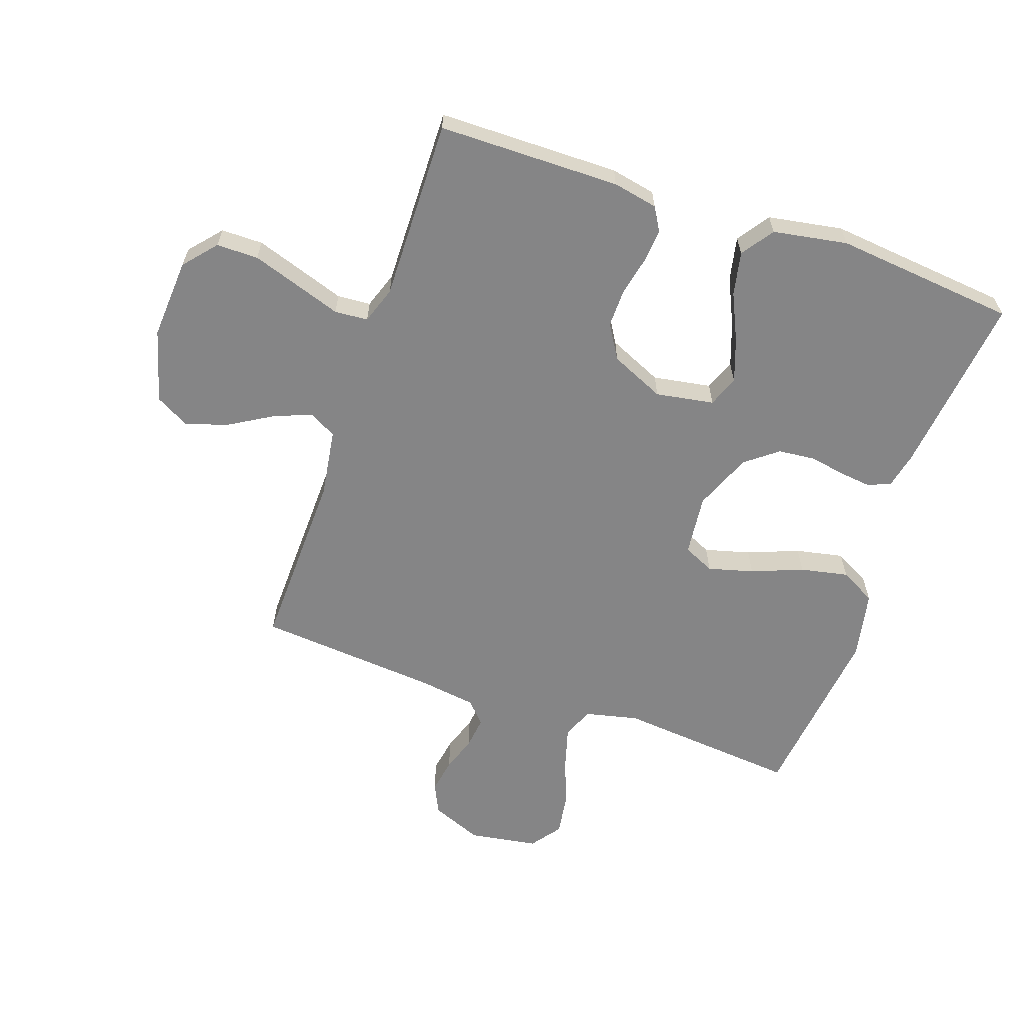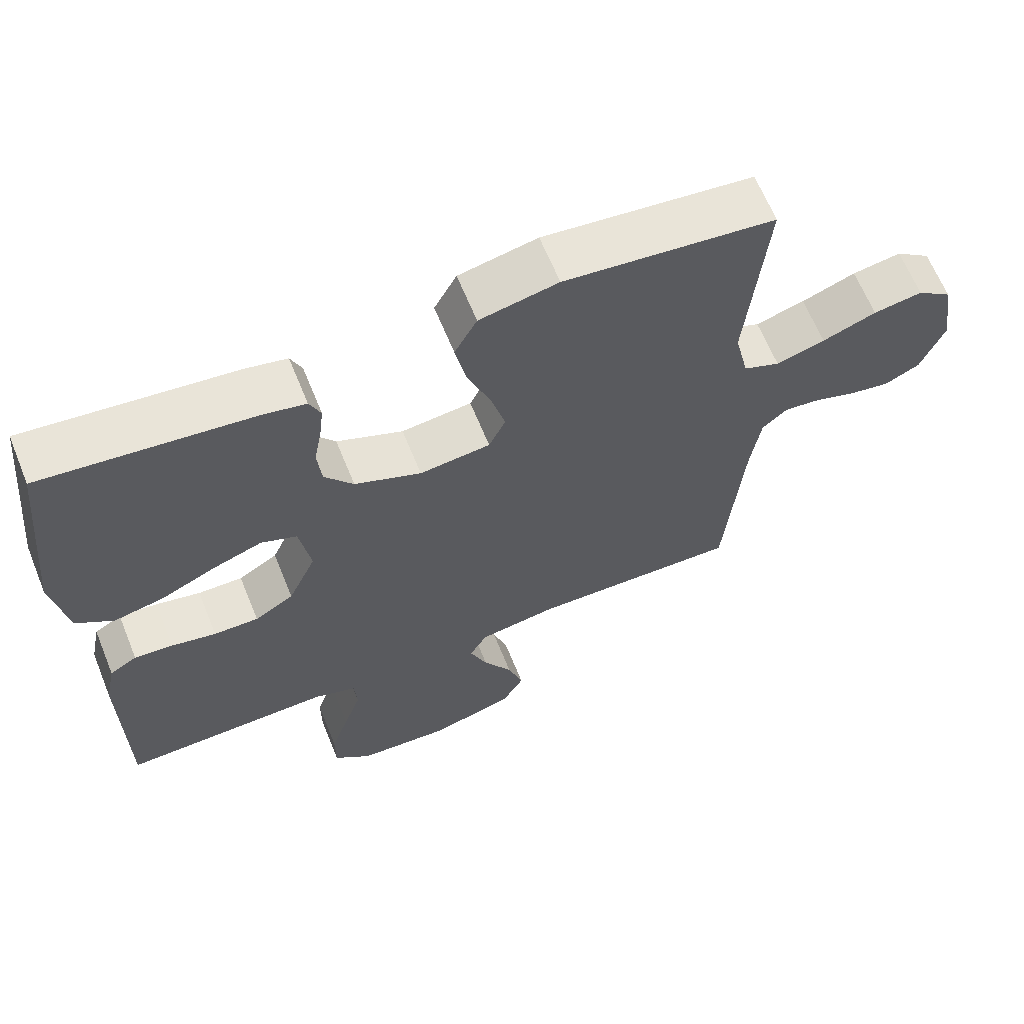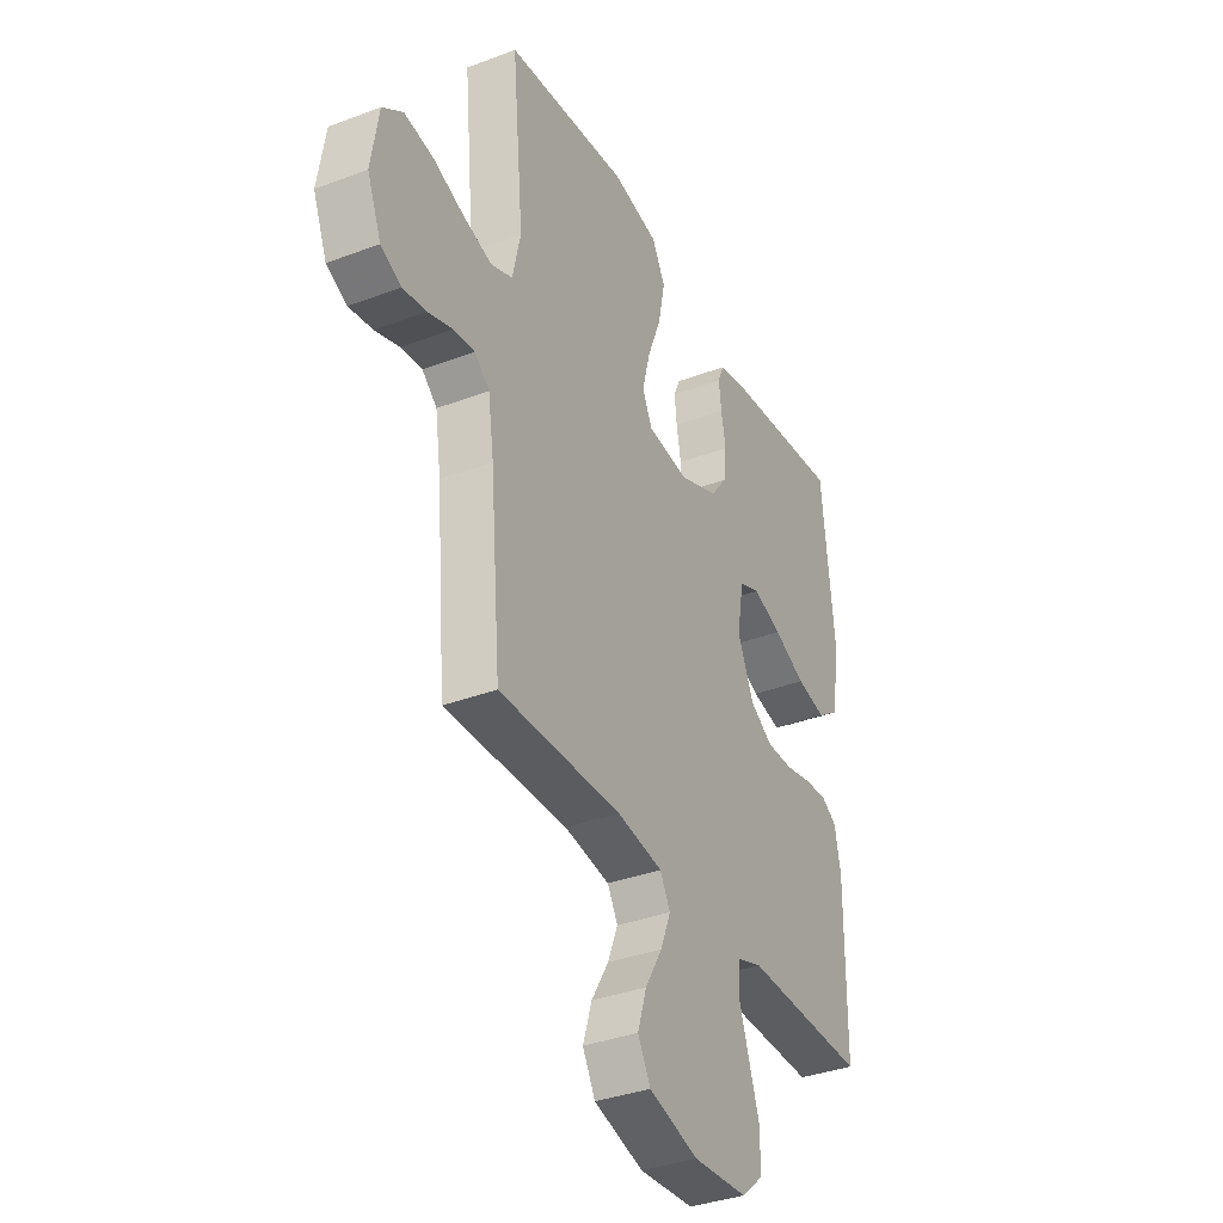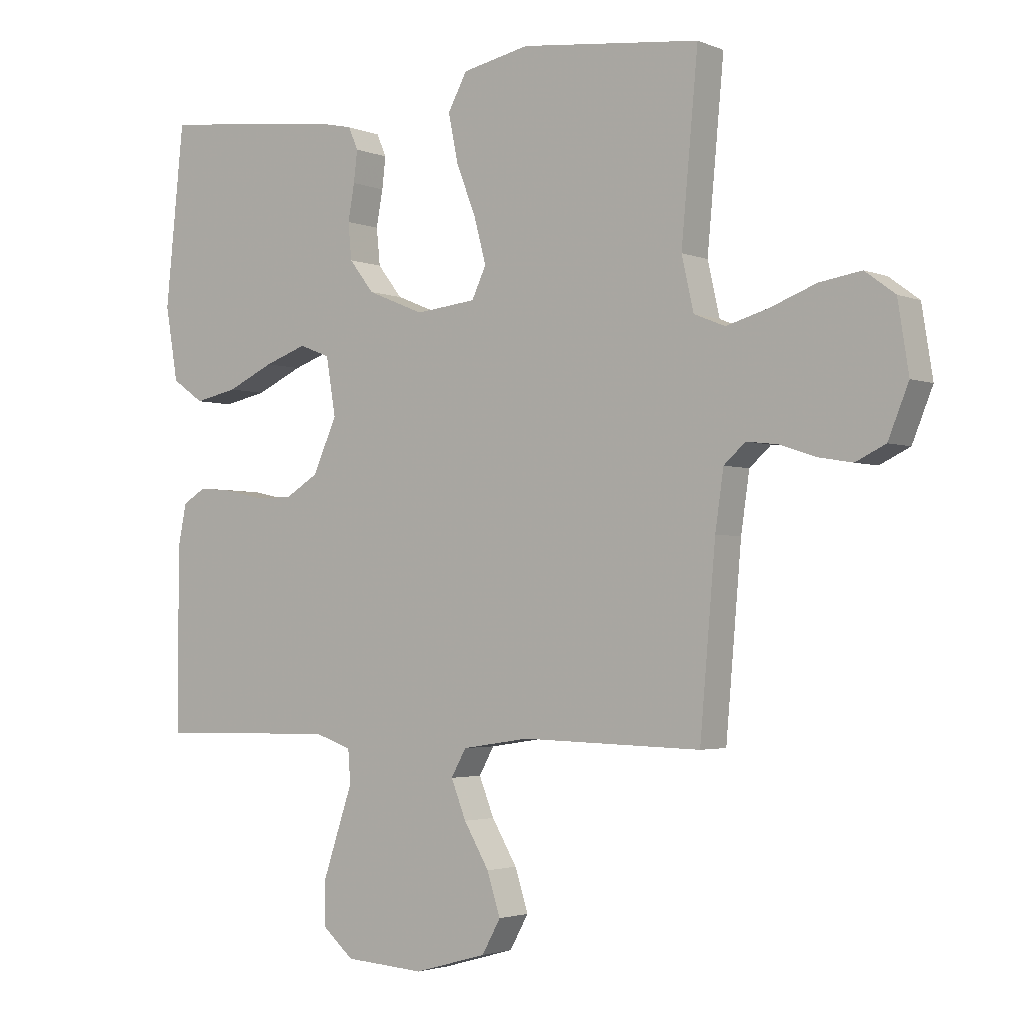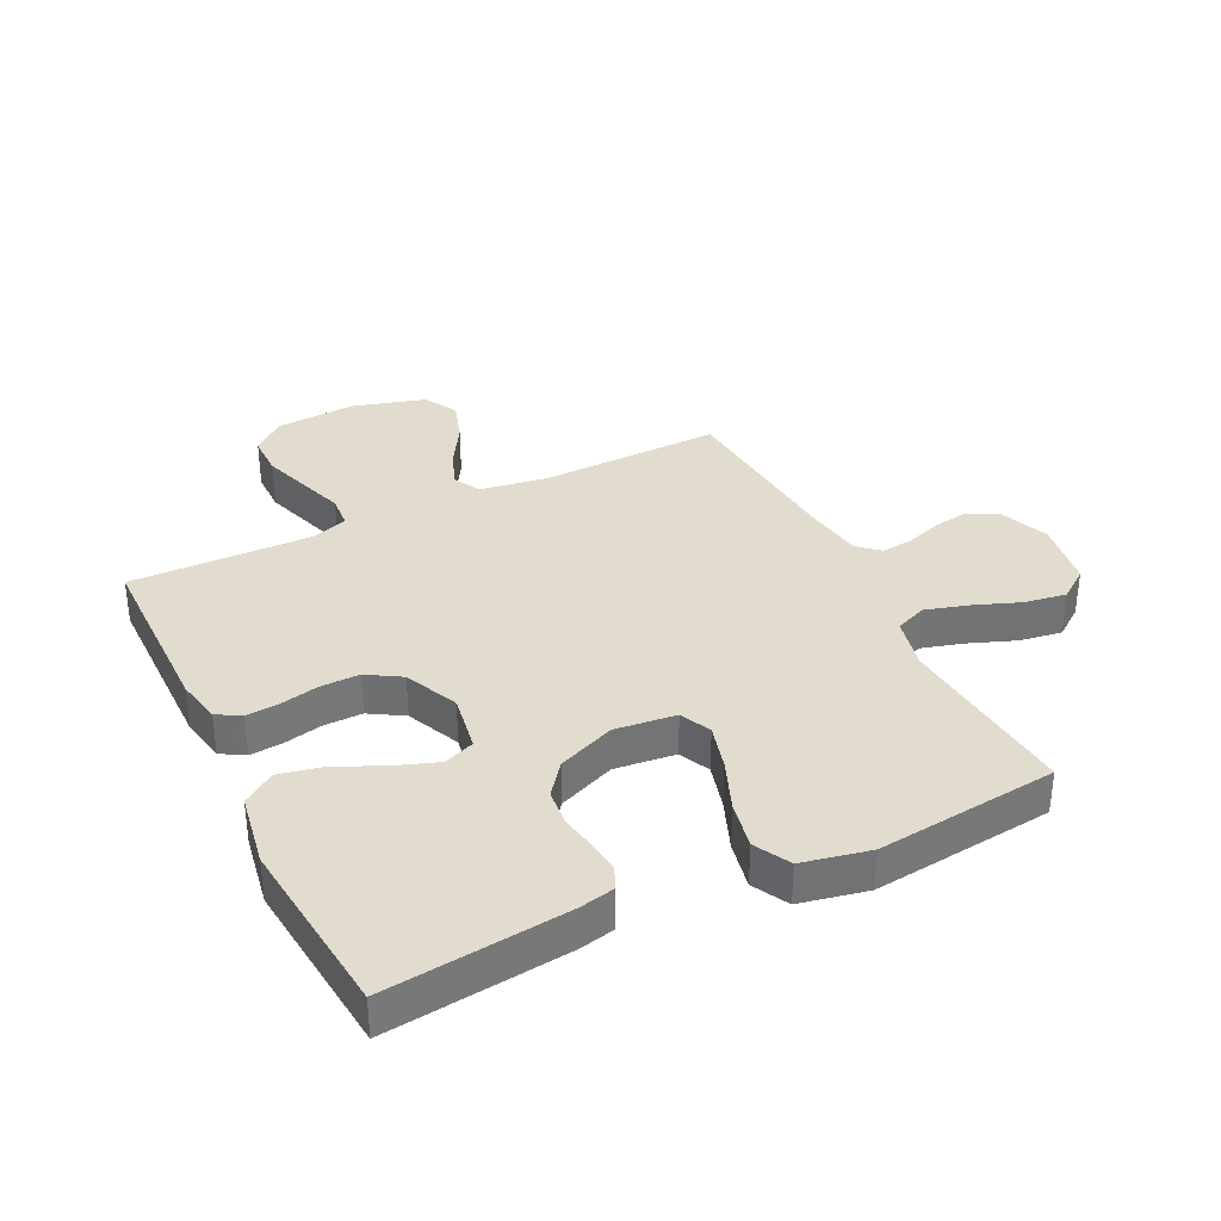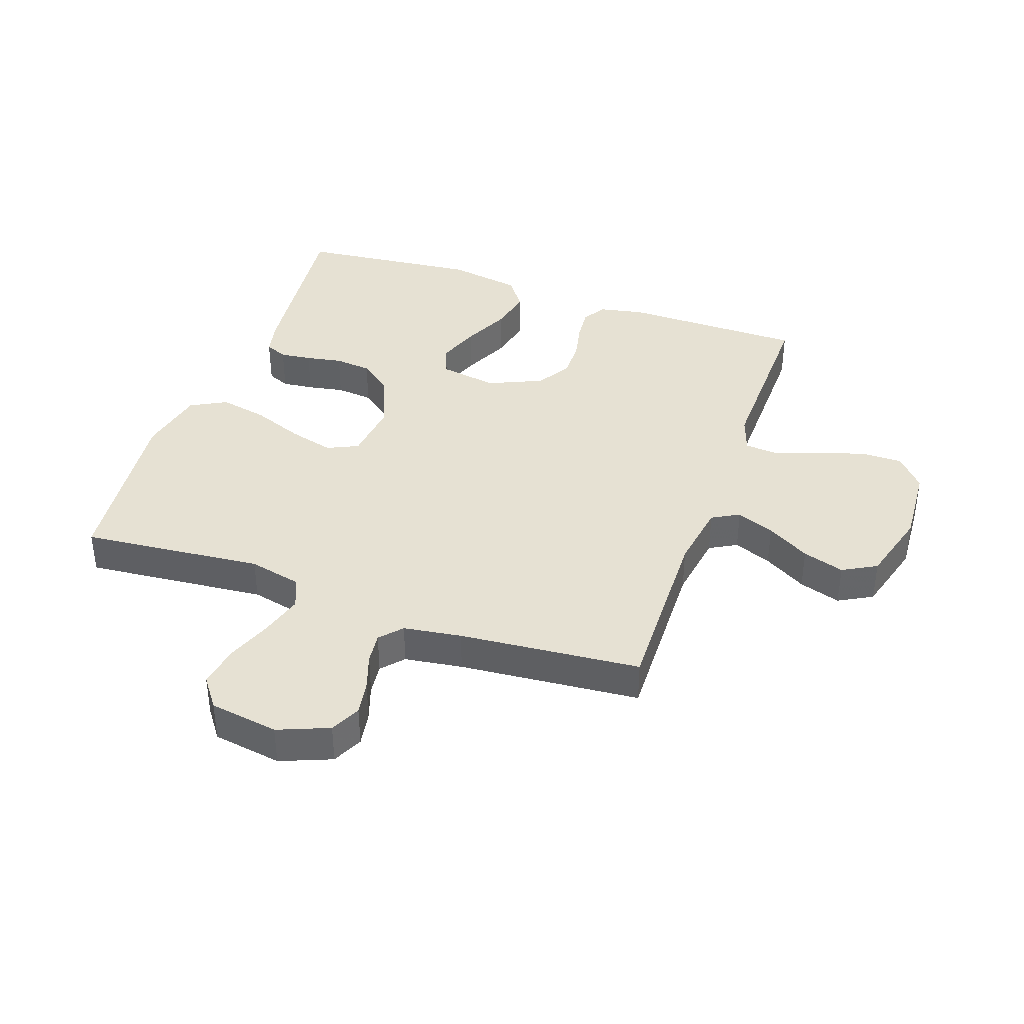
<metadata>
{"format":"obj","ext":"obj","renderer":"f3d","projection":"perspective","resolution":1024,"background":"white","views":[{"elev":-61.9,"azim":-109.0,"up":"+Y"},{"elev":64.4,"azim":-22.1,"up":"+Z"},{"elev":-35.8,"azim":116.4,"up":"+Z"},{"elev":-2.7,"azim":36.2,"up":"+Z"},{"elev":34.7,"azim":-26.0,"up":"+Y"},{"elev":38.8,"azim":109.4,"up":"+Y"}]}
</metadata>
<code>
v 0.5 0.07 0.5
v 0.472 0.07 0.2
v 0.492 0.07 0.112
v 0.544 0.07 0.091
v 0.614 0.07 0.111
v 0.691 0.07 0.14
v 0.761 0.07 0.151
v 0.811 0.07 0.114
v 0.829 0.07 0
v 0.795 0.07 -0.084
v 0.745 0.07 -0.108
v 0.687 0.07 -0.098
v 0.628 0.07 -0.078
v 0.576 0.07 -0.072
v 0.54 0.07 -0.104
v 0.526 0.07 -0.2
v 0.5 0.07 -0.5
v 0.2 0.07 -0.492
v 0.088 0.07 -0.509
v 0.063 0.07 -0.554
v 0.088 0.07 -0.617
v 0.13 0.07 -0.688
v 0.152 0.07 -0.757
v 0.121 0.07 -0.813
v 0 0.07 -0.847
v -0.133 0.07 -0.838
v -0.186 0.07 -0.792
v -0.186 0.07 -0.723
v -0.16 0.07 -0.645
v -0.135 0.07 -0.571
v -0.139 0.07 -0.516
v -0.2 0.07 -0.495
v -0.5 0.07 -0.5
v -0.502 0.07 -0.2
v -0.487 0.07 -0.126
v -0.448 0.07 -0.103
v -0.393 0.07 -0.108
v -0.329 0.07 -0.122
v -0.265 0.07 -0.123
v -0.209 0.07 -0.089
v -0.169 0.07 0
v -0.185 0.07 0.096
v -0.236 0.07 0.116
v -0.307 0.07 0.091
v -0.385 0.07 0.055
v -0.457 0.07 0.04
v -0.51 0.07 0.077
v -0.531 0.07 0.2
v -0.5 0.07 0.5
v -0.2 0.07 0.466
v -0.141 0.07 0.453
v -0.125 0.07 0.416
v -0.131 0.07 0.364
v -0.142 0.07 0.304
v -0.136 0.07 0.243
v -0.095 0.07 0.19
v 0 0.07 0.151
v 0.101 0.07 0.162
v 0.125 0.07 0.213
v 0.105 0.07 0.288
v 0.072 0.07 0.373
v 0.056 0.07 0.452
v 0.088 0.07 0.511
v 0.2 0.07 0.534
v 0.5 0 0.5
v 0.472 0 0.2
v 0.492 0 0.112
v 0.544 0 0.091
v 0.614 0 0.111
v 0.691 0 0.14
v 0.761 0 0.151
v 0.811 0 0.114
v 0.829 0 0
v 0.795 0 -0.084
v 0.745 0 -0.108
v 0.687 0 -0.098
v 0.628 0 -0.078
v 0.576 0 -0.072
v 0.54 0 -0.104
v 0.526 0 -0.2
v 0.5 0 -0.5
v 0.2 0 -0.492
v 0.088 0 -0.509
v 0.063 0 -0.554
v 0.088 0 -0.617
v 0.13 0 -0.688
v 0.152 0 -0.757
v 0.121 0 -0.813
v 0 0 -0.847
v -0.133 0 -0.838
v -0.186 0 -0.792
v -0.186 0 -0.723
v -0.16 0 -0.645
v -0.135 0 -0.571
v -0.139 0 -0.516
v -0.2 0 -0.495
v -0.5 0 -0.5
v -0.502 0 -0.2
v -0.487 0 -0.126
v -0.448 0 -0.103
v -0.393 0 -0.108
v -0.329 0 -0.122
v -0.265 0 -0.123
v -0.209 0 -0.089
v -0.169 0 0
v -0.185 0 0.096
v -0.236 0 0.116
v -0.307 0 0.091
v -0.385 0 0.055
v -0.457 0 0.04
v -0.51 0 0.077
v -0.531 0 0.2
v -0.5 0 0.5
v -0.2 0 0.466
v -0.141 0 0.453
v -0.125 0 0.416
v -0.131 0 0.364
v -0.142 0 0.304
v -0.136 0 0.243
v -0.095 0 0.19
v 0 0 0.151
v 0.101 0 0.162
v 0.125 0 0.213
v 0.105 0 0.288
v 0.072 0 0.373
v 0.056 0 0.452
v 0.088 0 0.511
v 0.2 0 0.534
f 64 1 2
f 63 64 2
f 62 63 2
f 61 62 2
f 60 61 2
f 59 60 2 3
f 58 59 3 4
f 57 58 4
f 52 53 54
f 51 52 54
f 50 51 54
f 49 50 54
f 48 49 54
f 47 48 54
f 46 47 54
f 45 46 54
f 44 45 54
f 43 44 54 55
f 42 43 55 56
f 36 37 38
f 35 36 38
f 34 35 38
f 33 34 38
f 32 33 38
f 31 32 38 39
f 28 29 30
f 27 28 30
f 26 27 30
f 25 26 30
f 24 25 30
f 23 24 30
f 22 23 30
f 21 22 30
f 20 21 30 31
f 31 39 40
f 20 31 40
f 19 20 40
f 16 17 18
f 19 40 41
f 18 19 41
f 16 18 41
f 15 16 41
f 11 12 13
f 10 11 13
f 9 10 13
f 8 9 13
f 7 8 13
f 6 7 13
f 5 6 13
f 4 5 13 14
f 42 56 57
f 41 42 57
f 15 41 57
f 4 14 15 57
f 66 65 128
f 66 128 127
f 66 127 126
f 66 126 125
f 66 125 124
f 67 66 124 123
f 68 67 123 122
f 68 122 121
f 118 117 116
f 118 116 115
f 118 115 114
f 118 114 113
f 118 113 112
f 118 112 111
f 118 111 110
f 118 110 109
f 118 109 108
f 119 118 108 107
f 120 119 107 106
f 102 101 100
f 102 100 99
f 102 99 98
f 102 98 97
f 102 97 96
f 103 102 96 95
f 94 93 92
f 94 92 91
f 94 91 90
f 94 90 89
f 94 89 88
f 94 88 87
f 94 87 86
f 94 86 85
f 95 94 85 84
f 104 103 95
f 104 95 84
f 104 84 83
f 82 81 80
f 105 104 83
f 105 83 82
f 105 82 80
f 105 80 79
f 77 76 75
f 77 75 74
f 77 74 73
f 77 73 72
f 77 72 71
f 77 71 70
f 77 70 69
f 78 77 69 68
f 121 120 106
f 121 106 105
f 121 105 79
f 121 79 78 68
f 1 65 66 2
f 2 66 67 3
f 3 67 68 4
f 4 68 69 5
f 5 69 70 6
f 6 70 71 7
f 7 71 72 8
f 8 72 73 9
f 9 73 74 10
f 10 74 75 11
f 11 75 76 12
f 12 76 77 13
f 13 77 78 14
f 14 78 79 15
f 15 79 80 16
f 16 80 81 17
f 17 81 82 18
f 18 82 83 19
f 19 83 84 20
f 20 84 85 21
f 21 85 86 22
f 22 86 87 23
f 23 87 88 24
f 24 88 89 25
f 25 89 90 26
f 26 90 91 27
f 27 91 92 28
f 28 92 93 29
f 29 93 94 30
f 30 94 95 31
f 31 95 96 32
f 32 96 97 33
f 33 97 98 34
f 34 98 99 35
f 35 99 100 36
f 36 100 101 37
f 37 101 102 38
f 38 102 103 39
f 39 103 104 40
f 40 104 105 41
f 41 105 106 42
f 42 106 107 43
f 43 107 108 44
f 44 108 109 45
f 45 109 110 46
f 46 110 111 47
f 47 111 112 48
f 48 112 113 49
f 49 113 114 50
f 50 114 115 51
f 51 115 116 52
f 52 116 117 53
f 53 117 118 54
f 54 118 119 55
f 55 119 120 56
f 56 120 121 57
f 57 121 122 58
f 58 122 123 59
f 59 123 124 60
f 60 124 125 61
f 61 125 126 62
f 62 126 127 63
f 63 127 128 64
f 64 128 65 1

</code>
